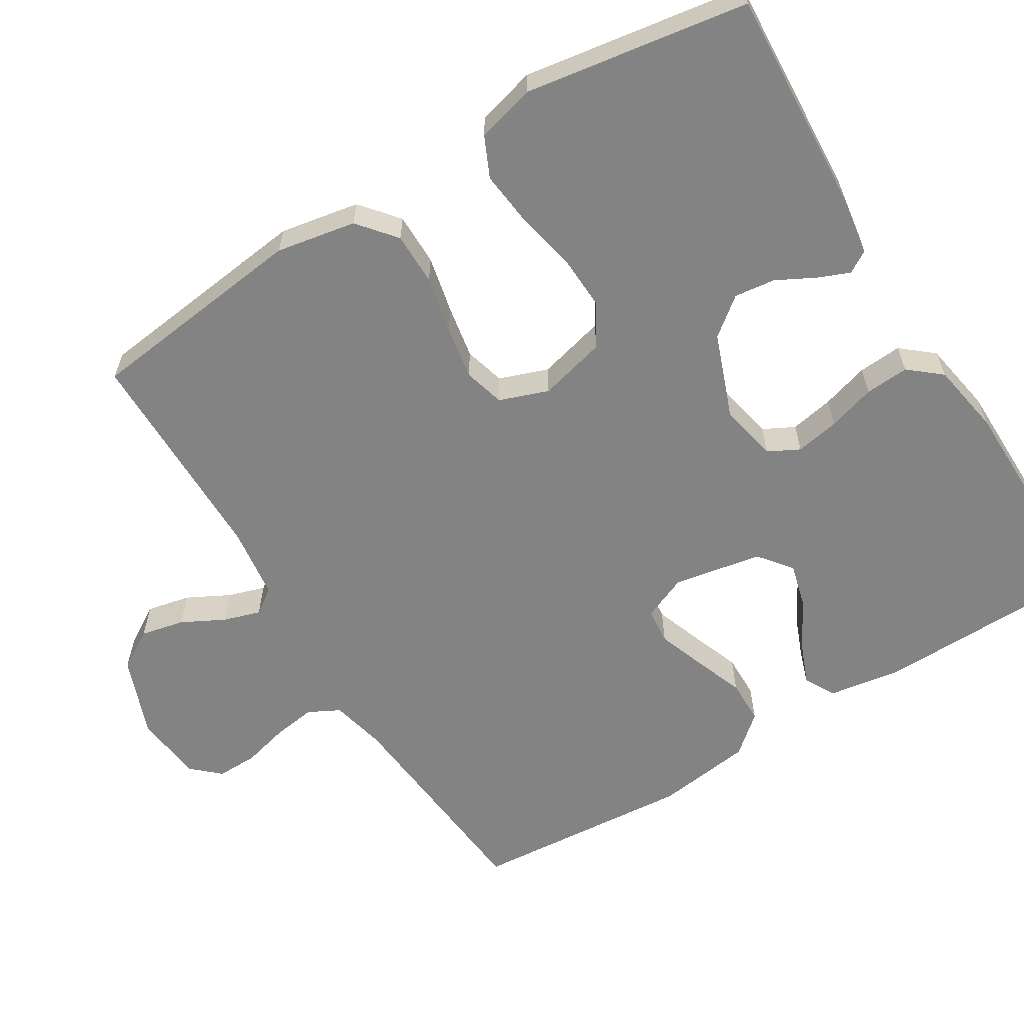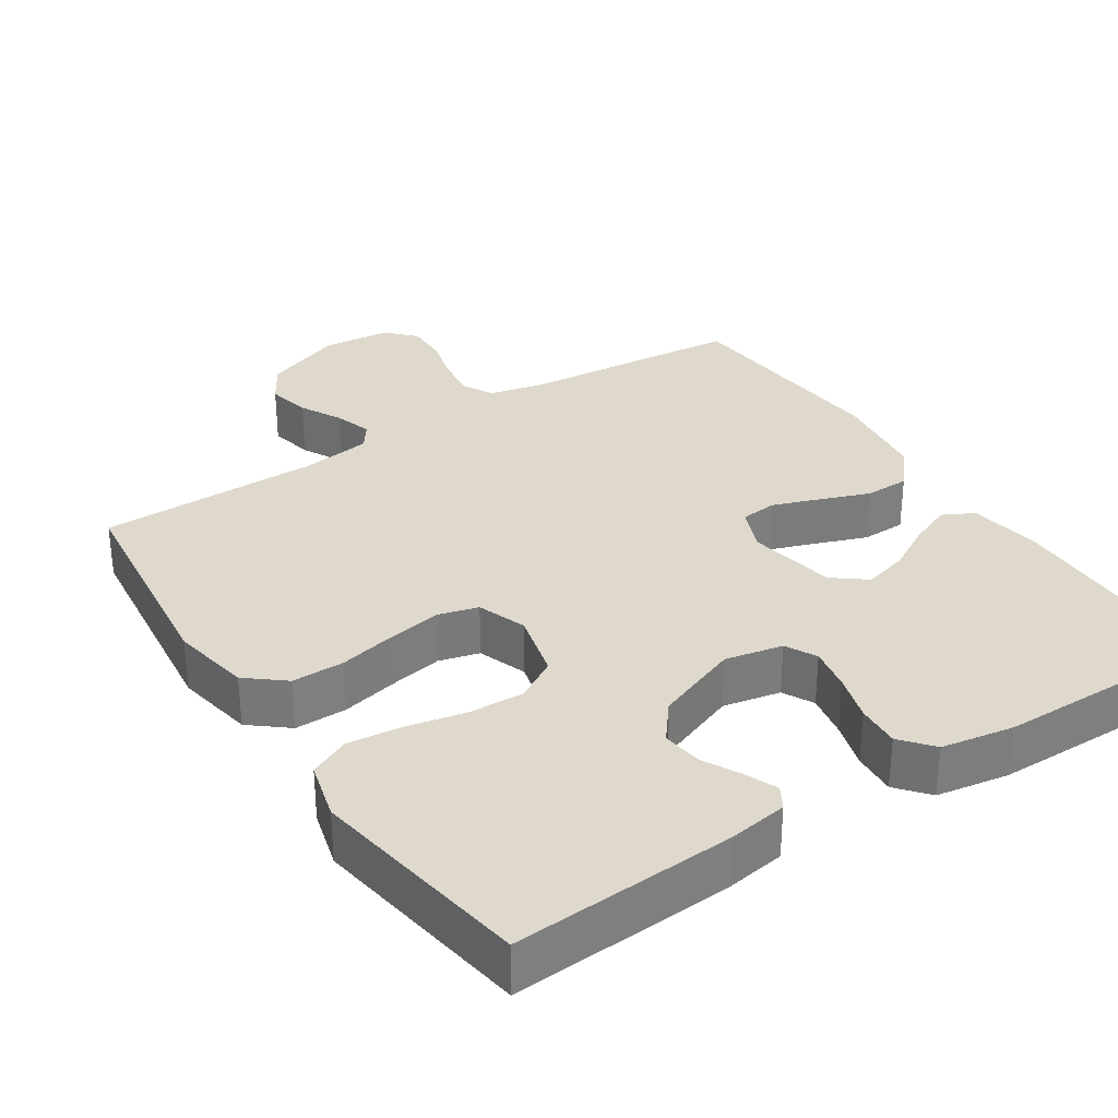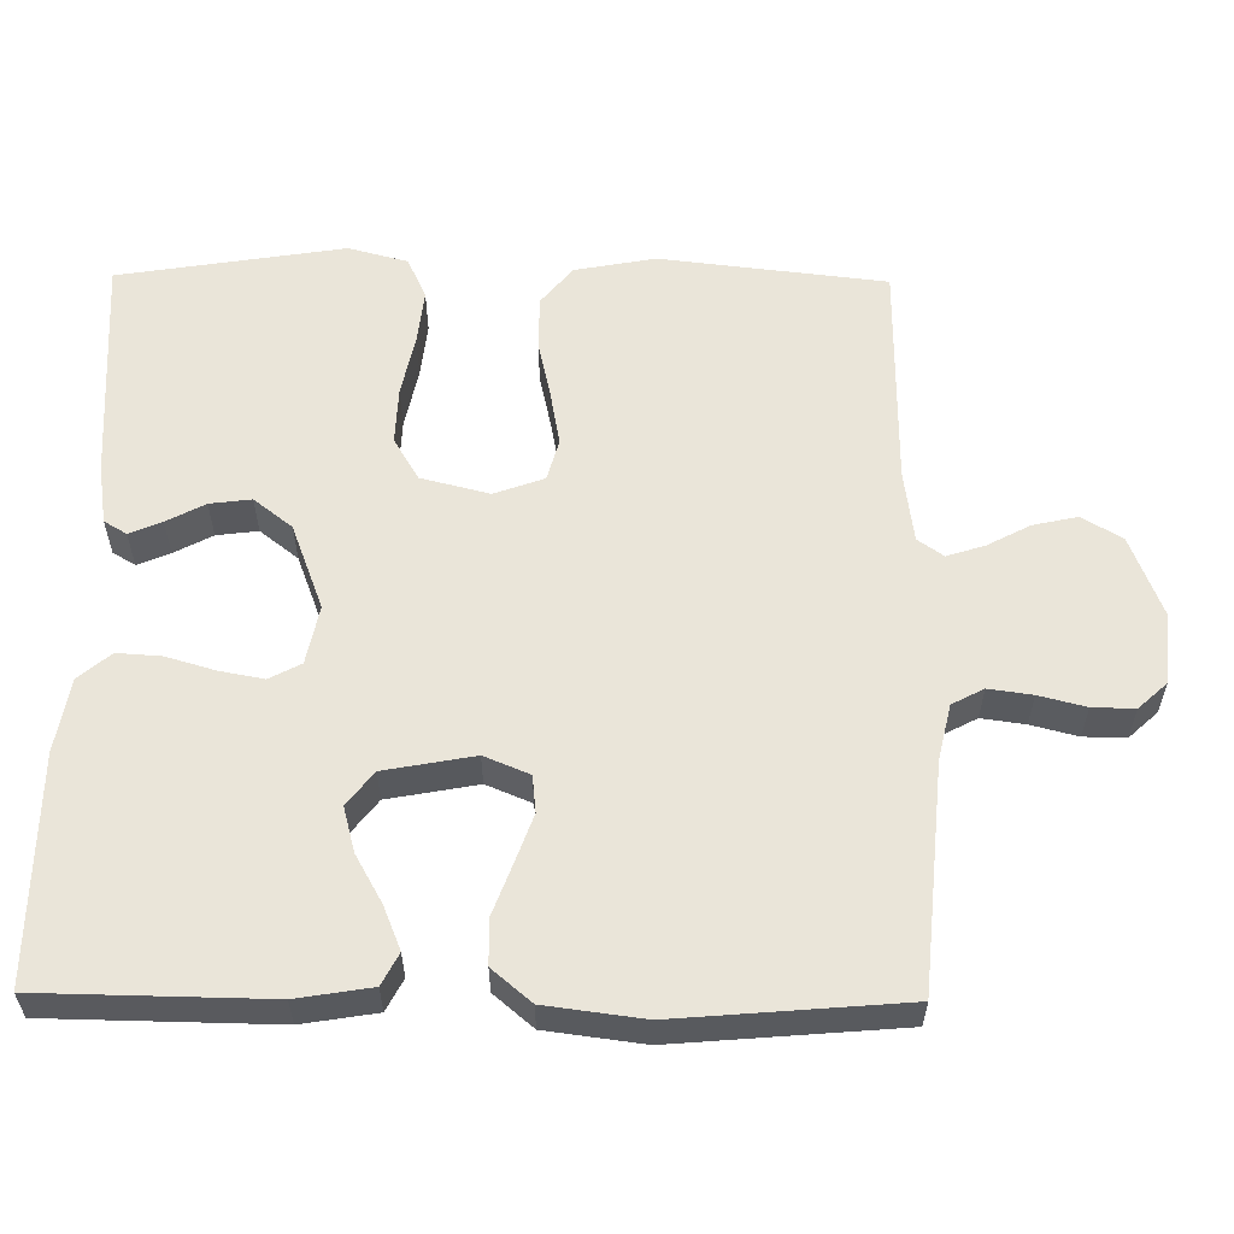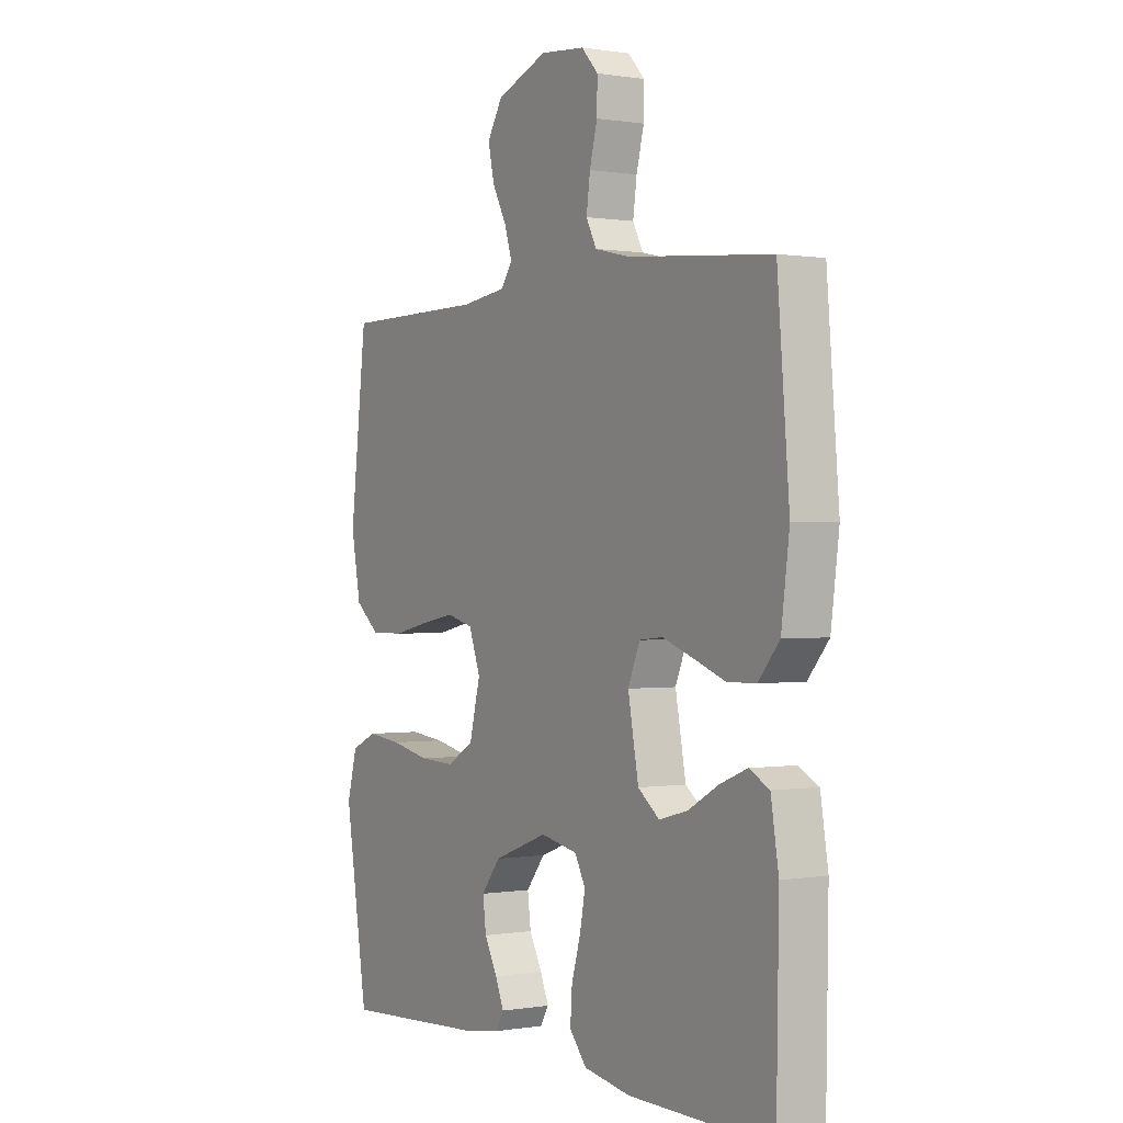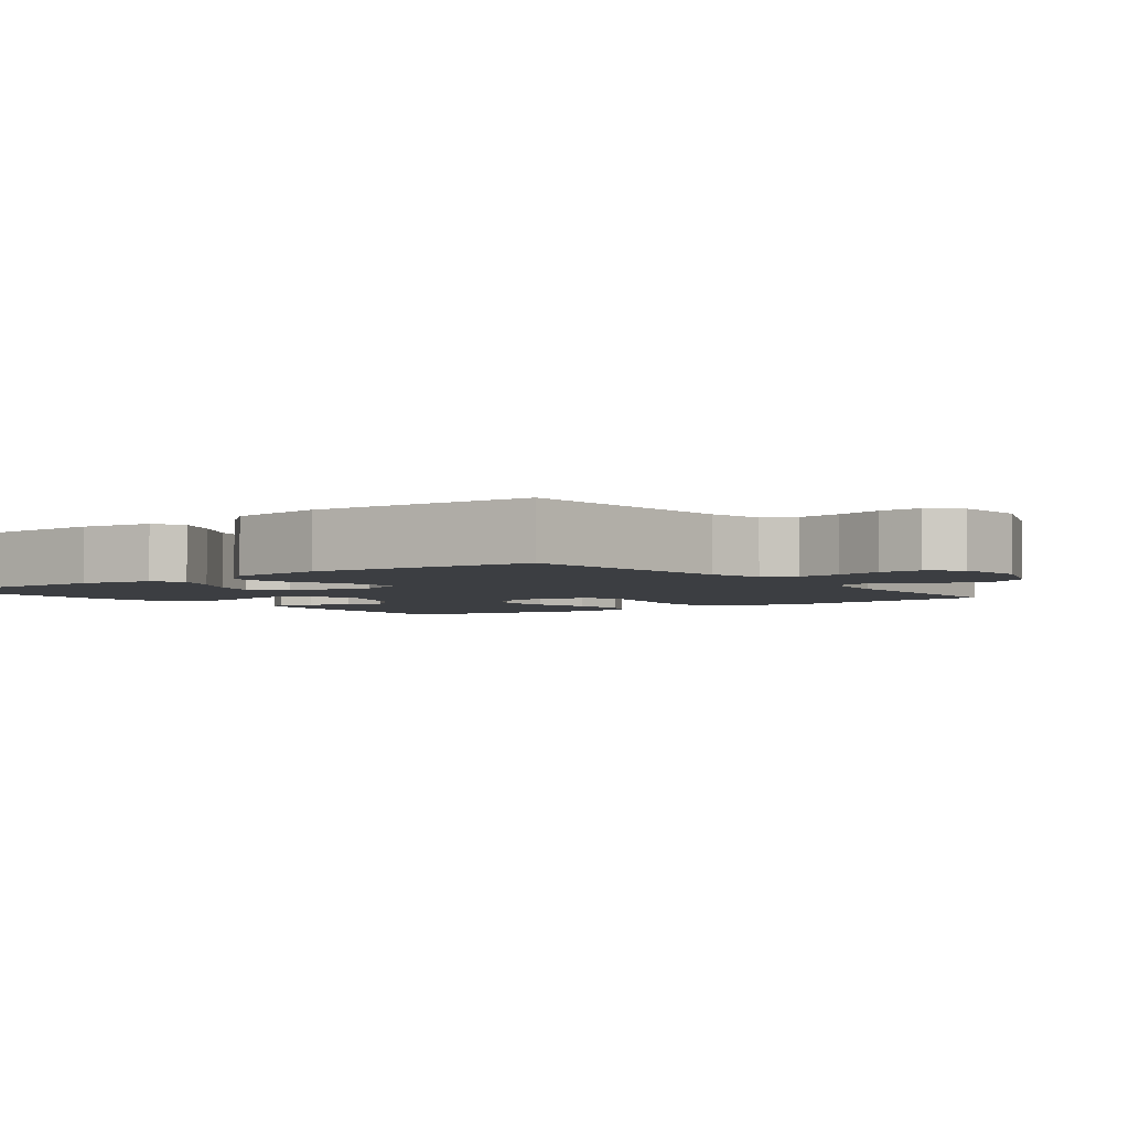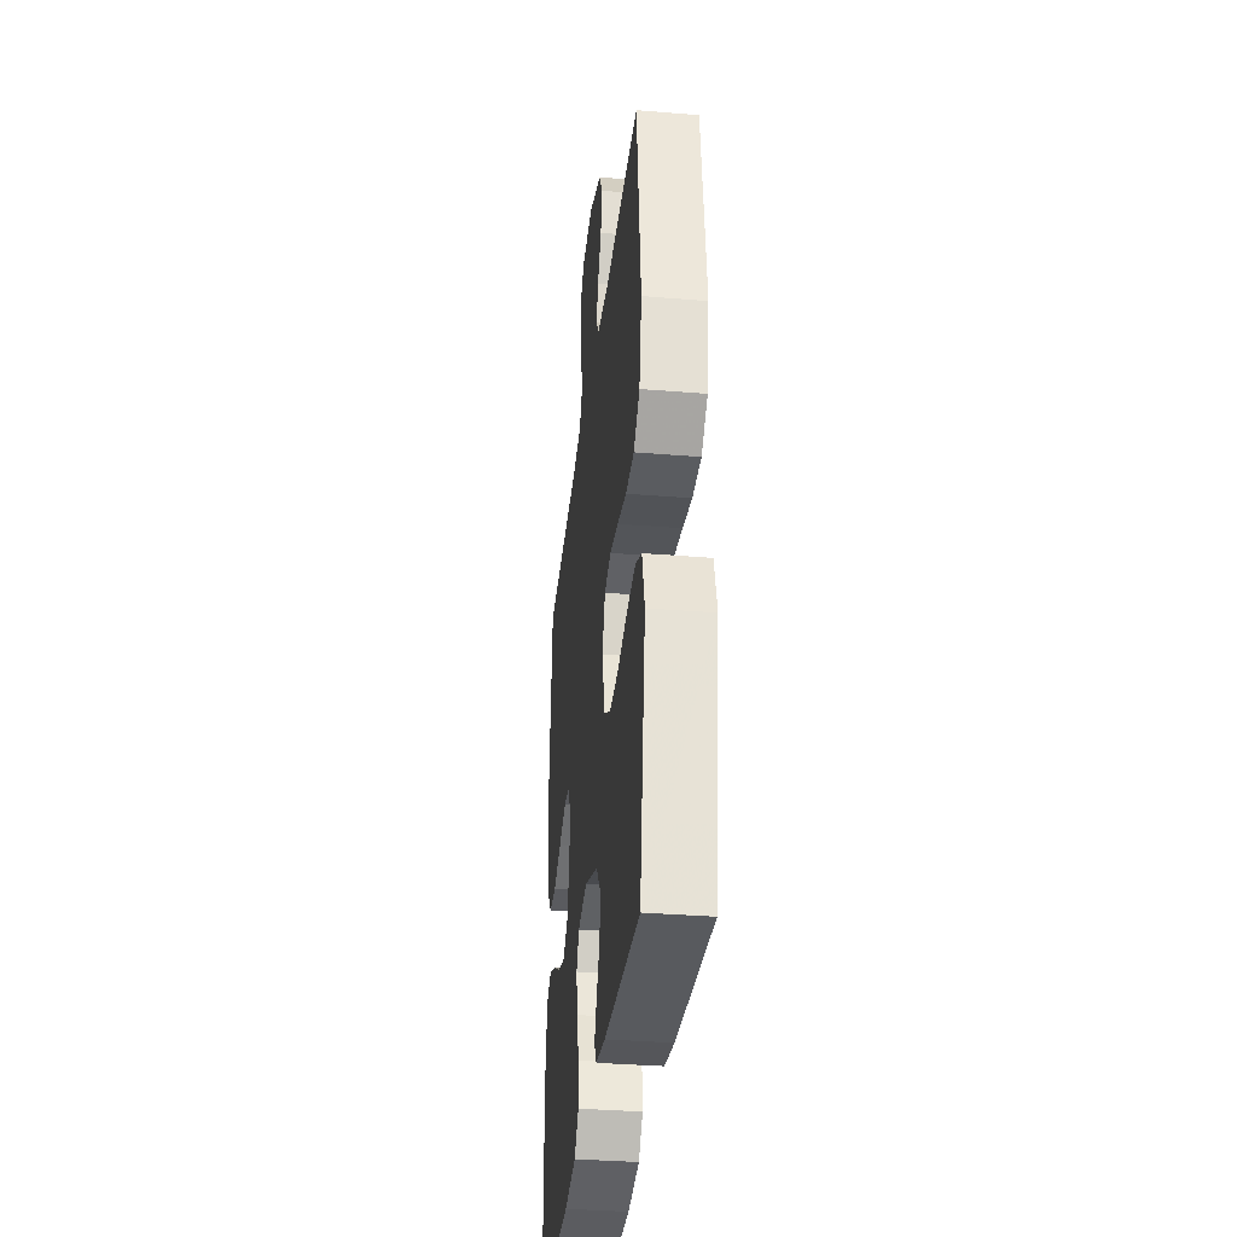
<metadata>
{"format":"obj","ext":"obj","renderer":"f3d","projection":"perspective","resolution":1024,"background":"white","views":[{"elev":-61.0,"azim":121.7,"up":"+Y"},{"elev":31.9,"azim":146.8,"up":"+Y"},{"elev":58.3,"azim":-89.4,"up":"+Y"},{"elev":0.2,"azim":-121.9,"up":"+Z"},{"elev":-3.4,"azim":-53.1,"up":"+Y"},{"elev":-34.3,"azim":83.6,"up":"+Z"}]}
</metadata>
<code>
v -0.5 0.07 -0.5
v -0.505 0.07 -0.2
v -0.489 0.07 -0.101
v -0.447 0.07 -0.079
v -0.39 0.07 -0.102
v -0.326 0.07 -0.138
v -0.266 0.07 -0.154
v -0.221 0.07 -0.119
v -0.199 0.07 0
v -0.224 0.07 0.06
v -0.273 0.07 0.065
v -0.337 0.07 0.042
v -0.404 0.07 0.017
v -0.464 0.07 0.018
v -0.508 0.07 0.07
v -0.525 0.07 0.2
v -0.5 0.07 0.5
v -0.2 0.07 0.527
v -0.126 0.07 0.544
v -0.104 0.07 0.586
v -0.112 0.07 0.644
v -0.128 0.07 0.706
v -0.129 0.07 0.762
v -0.094 0.07 0.8
v 0 0.07 0.809
v 0.107 0.07 0.768
v 0.139 0.07 0.715
v 0.126 0.07 0.656
v 0.096 0.07 0.599
v 0.08 0.07 0.549
v 0.104 0.07 0.515
v 0.2 0.07 0.502
v 0.5 0.07 0.5
v 0.535 0.07 0.2
v 0.515 0.07 0.093
v 0.464 0.07 0.051
v 0.393 0.07 0.051
v 0.316 0.07 0.068
v 0.244 0.07 0.081
v 0.189 0.07 0.066
v 0.165 0.07 0
v 0.188 0.07 -0.091
v 0.244 0.07 -0.124
v 0.319 0.07 -0.121
v 0.4 0.07 -0.104
v 0.473 0.07 -0.096
v 0.527 0.07 -0.121
v 0.548 0.07 -0.2
v 0.5 0.07 -0.5
v 0.2 0.07 -0.482
v 0.12 0.07 -0.47
v 0.102 0.07 -0.44
v 0.12 0.07 -0.397
v 0.147 0.07 -0.346
v 0.154 0.07 -0.291
v 0.114 0.07 -0.24
v 0 0.07 -0.197
v -0.078 0.07 -0.213
v -0.1 0.07 -0.255
v -0.089 0.07 -0.314
v -0.07 0.07 -0.378
v -0.066 0.07 -0.437
v -0.102 0.07 -0.48
v -0.2 0.07 -0.497
v -0.5 0 -0.5
v -0.505 0 -0.2
v -0.489 0 -0.101
v -0.447 0 -0.079
v -0.39 0 -0.102
v -0.326 0 -0.138
v -0.266 0 -0.154
v -0.221 0 -0.119
v -0.199 0 0
v -0.224 0 0.06
v -0.273 0 0.065
v -0.337 0 0.042
v -0.404 0 0.017
v -0.464 0 0.018
v -0.508 0 0.07
v -0.525 0 0.2
v -0.5 0 0.5
v -0.2 0 0.527
v -0.126 0 0.544
v -0.104 0 0.586
v -0.112 0 0.644
v -0.128 0 0.706
v -0.129 0 0.762
v -0.094 0 0.8
v 0 0 0.809
v 0.107 0 0.768
v 0.139 0 0.715
v 0.126 0 0.656
v 0.096 0 0.599
v 0.08 0 0.549
v 0.104 0 0.515
v 0.2 0 0.502
v 0.5 0 0.5
v 0.535 0 0.2
v 0.515 0 0.093
v 0.464 0 0.051
v 0.393 0 0.051
v 0.316 0 0.068
v 0.244 0 0.081
v 0.189 0 0.066
v 0.165 0 0
v 0.188 0 -0.091
v 0.244 0 -0.124
v 0.319 0 -0.121
v 0.4 0 -0.104
v 0.473 0 -0.096
v 0.527 0 -0.121
v 0.548 0 -0.2
v 0.5 0 -0.5
v 0.2 0 -0.482
v 0.12 0 -0.47
v 0.102 0 -0.44
v 0.12 0 -0.397
v 0.147 0 -0.346
v 0.154 0 -0.291
v 0.114 0 -0.24
v 0 0 -0.197
v -0.078 0 -0.213
v -0.1 0 -0.255
v -0.089 0 -0.314
v -0.07 0 -0.378
v -0.066 0 -0.437
v -0.102 0 -0.48
v -0.2 0 -0.497
f 60 61 62 63
f 59 60 63 64
f 51 52 53 54
f 49 50 51 54
f 49 54 55
f 48 49 55 56
f 44 45 46 47
f 43 44 47 48
f 35 36 37 38
f 35 38 39
f 32 33 34 35
f 31 32 35 39
f 30 31 39 40
f 26 27 28 29
f 26 29 30
f 25 26 30
f 21 22 23 24
f 20 21 24 25
f 15 16 17 18
f 15 18 19
f 12 13 14 15
f 11 12 15 19
f 10 11 19 20
f 3 4 5 6
f 3 6 7
f 2 3 7
f 59 64 1 2
f 58 59 2 7
f 57 58 7 8
f 43 48 56 57
f 42 43 57 8
f 41 42 8 9
f 25 30 40 41
f 20 25 41
f 9 10 20 41
f 127 126 125 124
f 128 127 124 123
f 118 117 116 115
f 118 115 114 113
f 119 118 113
f 120 119 113 112
f 111 110 109 108
f 112 111 108 107
f 102 101 100 99
f 103 102 99
f 99 98 97 96
f 103 99 96 95
f 104 103 95 94
f 93 92 91 90
f 94 93 90
f 94 90 89
f 88 87 86 85
f 89 88 85 84
f 82 81 80 79
f 83 82 79
f 79 78 77 76
f 83 79 76 75
f 84 83 75 74
f 70 69 68 67
f 71 70 67
f 71 67 66
f 66 65 128 123
f 71 66 123 122
f 72 71 122 121
f 121 120 112 107
f 72 121 107 106
f 73 72 106 105
f 105 104 94 89
f 105 89 84
f 105 84 74 73
f 1 65 66 2
f 2 66 67 3
f 3 67 68 4
f 4 68 69 5
f 5 69 70 6
f 6 70 71 7
f 7 71 72 8
f 8 72 73 9
f 9 73 74 10
f 10 74 75 11
f 11 75 76 12
f 12 76 77 13
f 13 77 78 14
f 14 78 79 15
f 15 79 80 16
f 16 80 81 17
f 17 81 82 18
f 18 82 83 19
f 19 83 84 20
f 20 84 85 21
f 21 85 86 22
f 22 86 87 23
f 23 87 88 24
f 24 88 89 25
f 25 89 90 26
f 26 90 91 27
f 27 91 92 28
f 28 92 93 29
f 29 93 94 30
f 30 94 95 31
f 31 95 96 32
f 32 96 97 33
f 33 97 98 34
f 34 98 99 35
f 35 99 100 36
f 36 100 101 37
f 37 101 102 38
f 38 102 103 39
f 39 103 104 40
f 40 104 105 41
f 41 105 106 42
f 42 106 107 43
f 43 107 108 44
f 44 108 109 45
f 45 109 110 46
f 46 110 111 47
f 47 111 112 48
f 48 112 113 49
f 49 113 114 50
f 50 114 115 51
f 51 115 116 52
f 52 116 117 53
f 53 117 118 54
f 54 118 119 55
f 55 119 120 56
f 56 120 121 57
f 57 121 122 58
f 58 122 123 59
f 59 123 124 60
f 60 124 125 61
f 61 125 126 62
f 62 126 127 63
f 63 127 128 64
f 64 128 65 1

</code>
